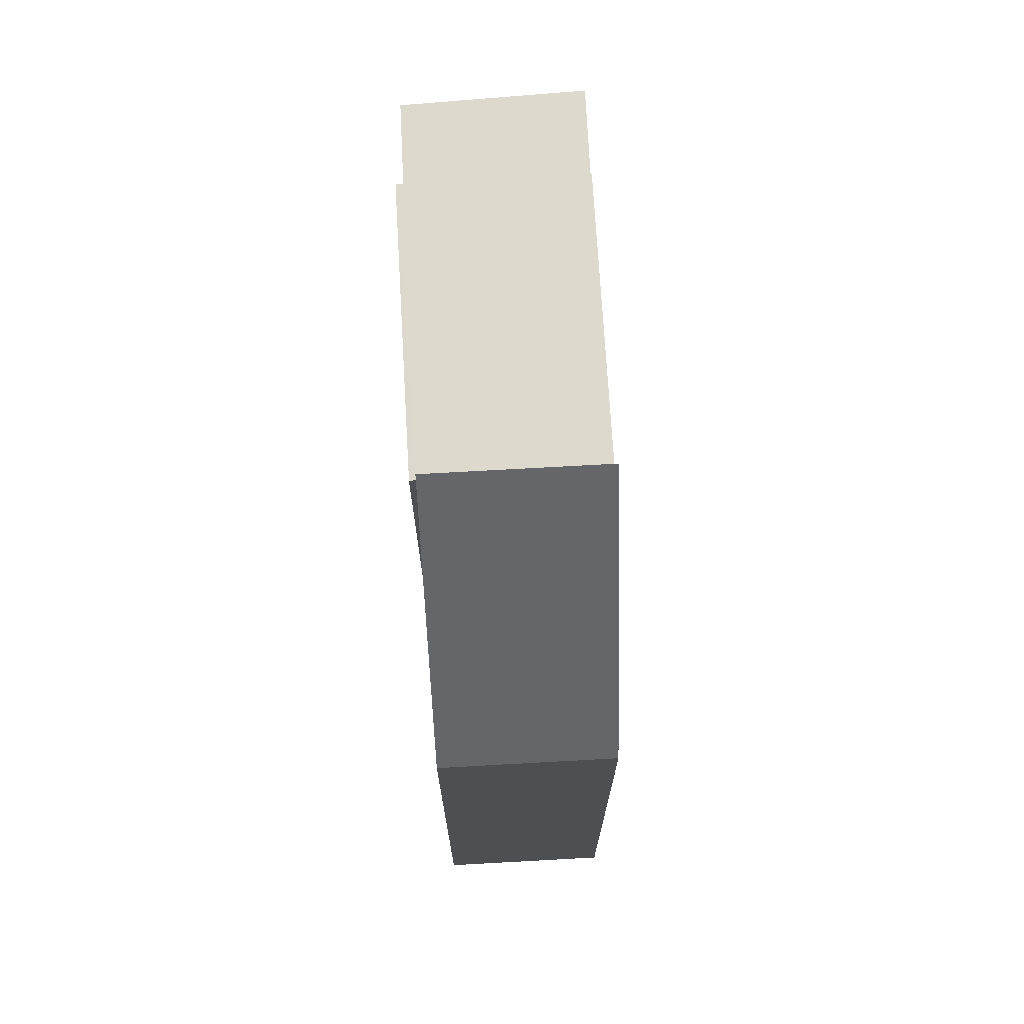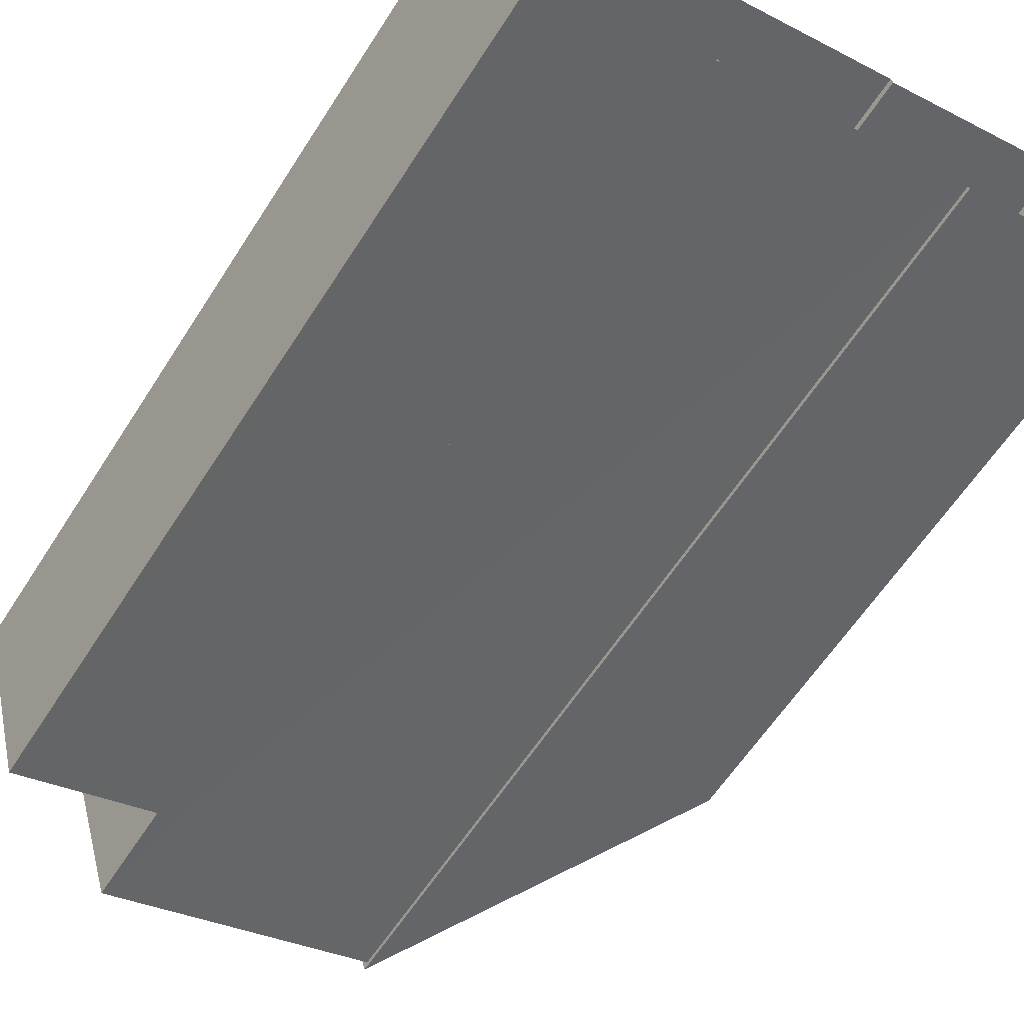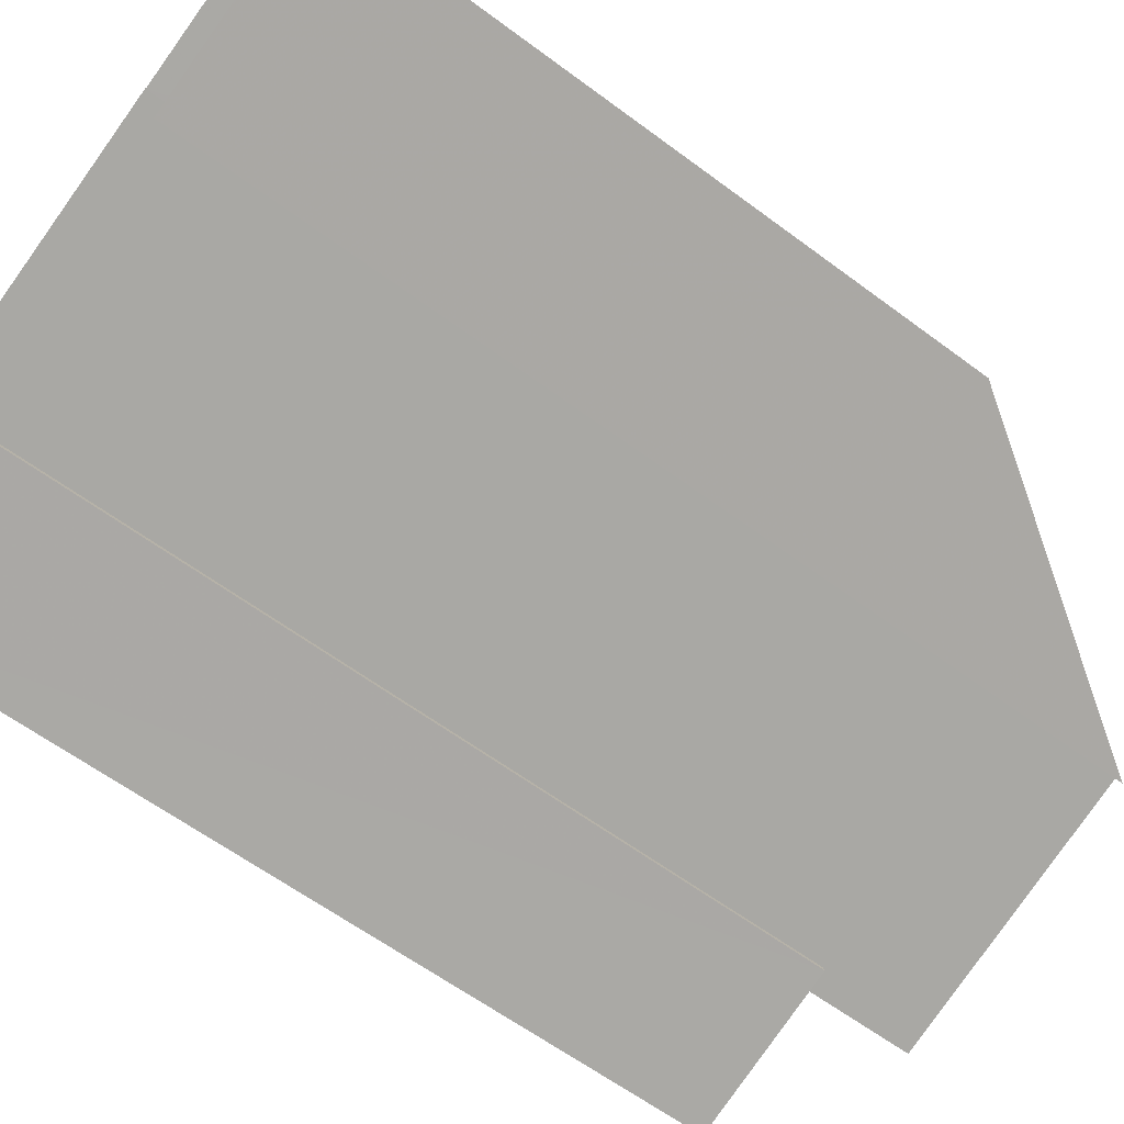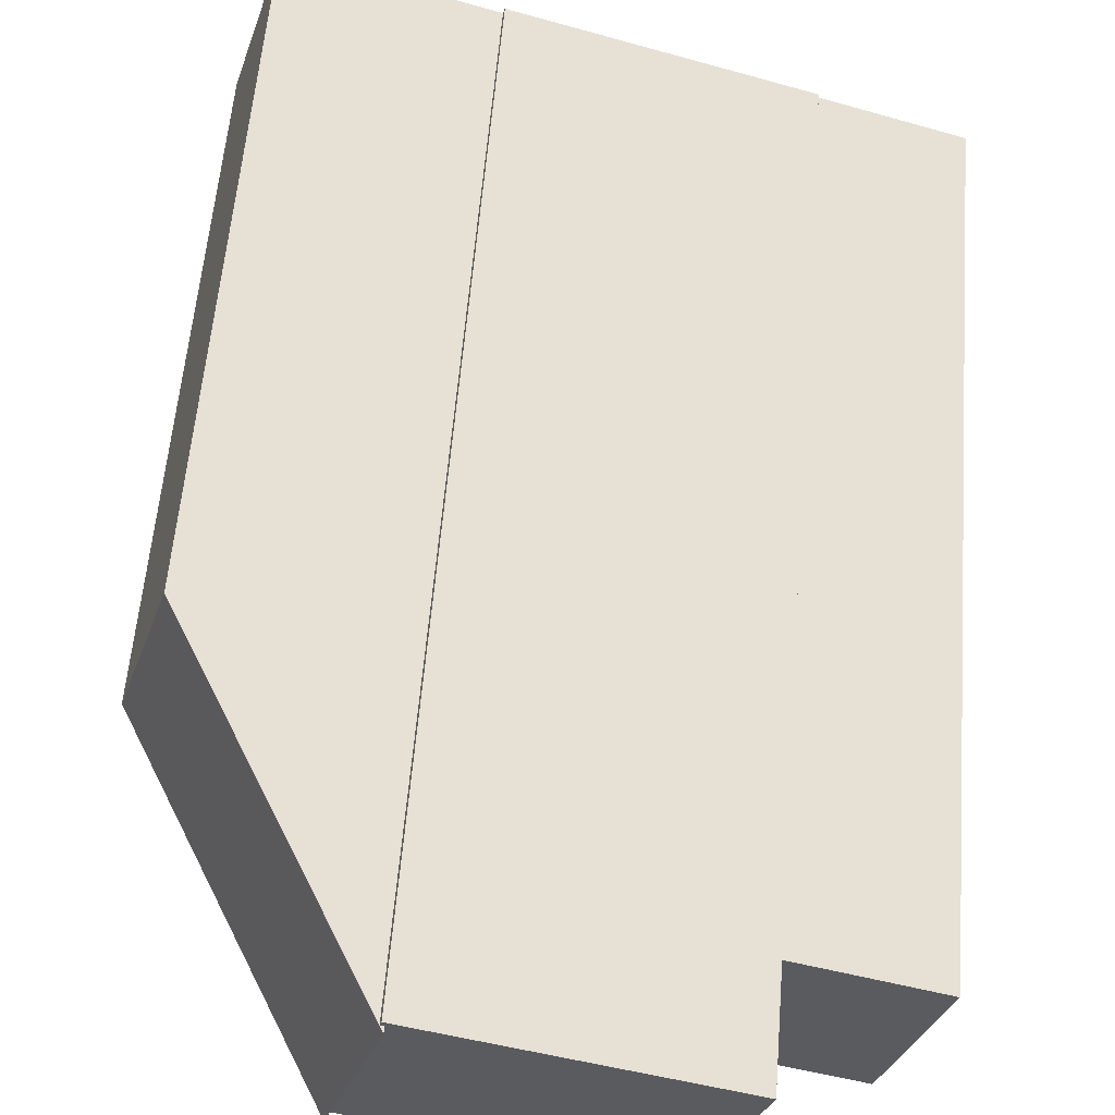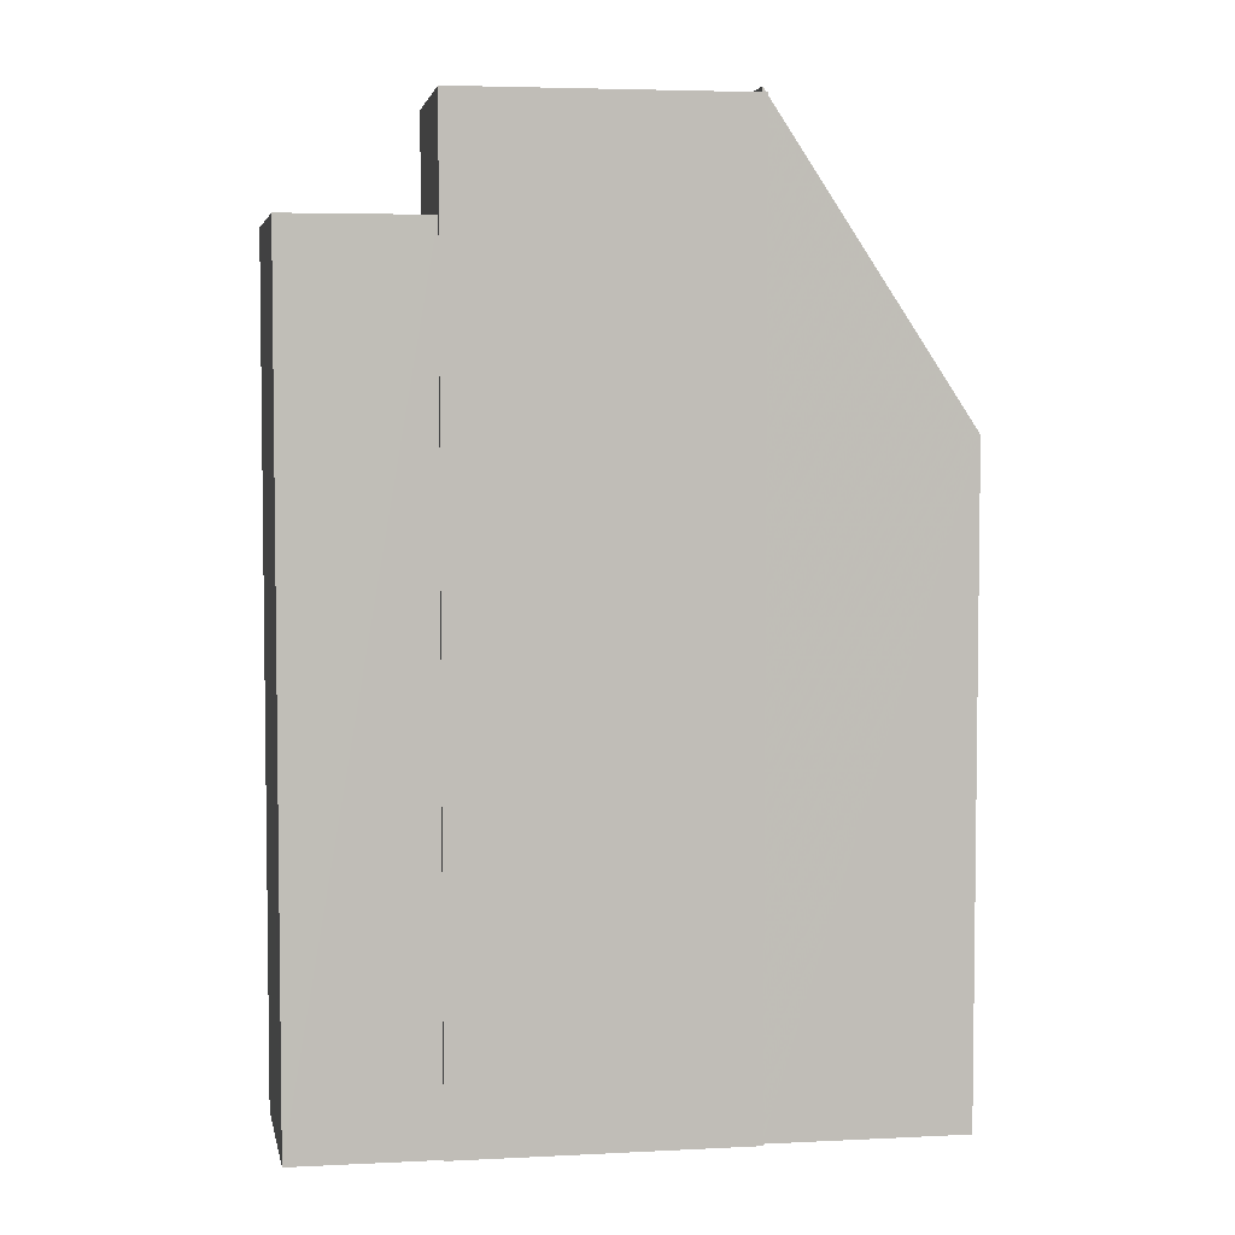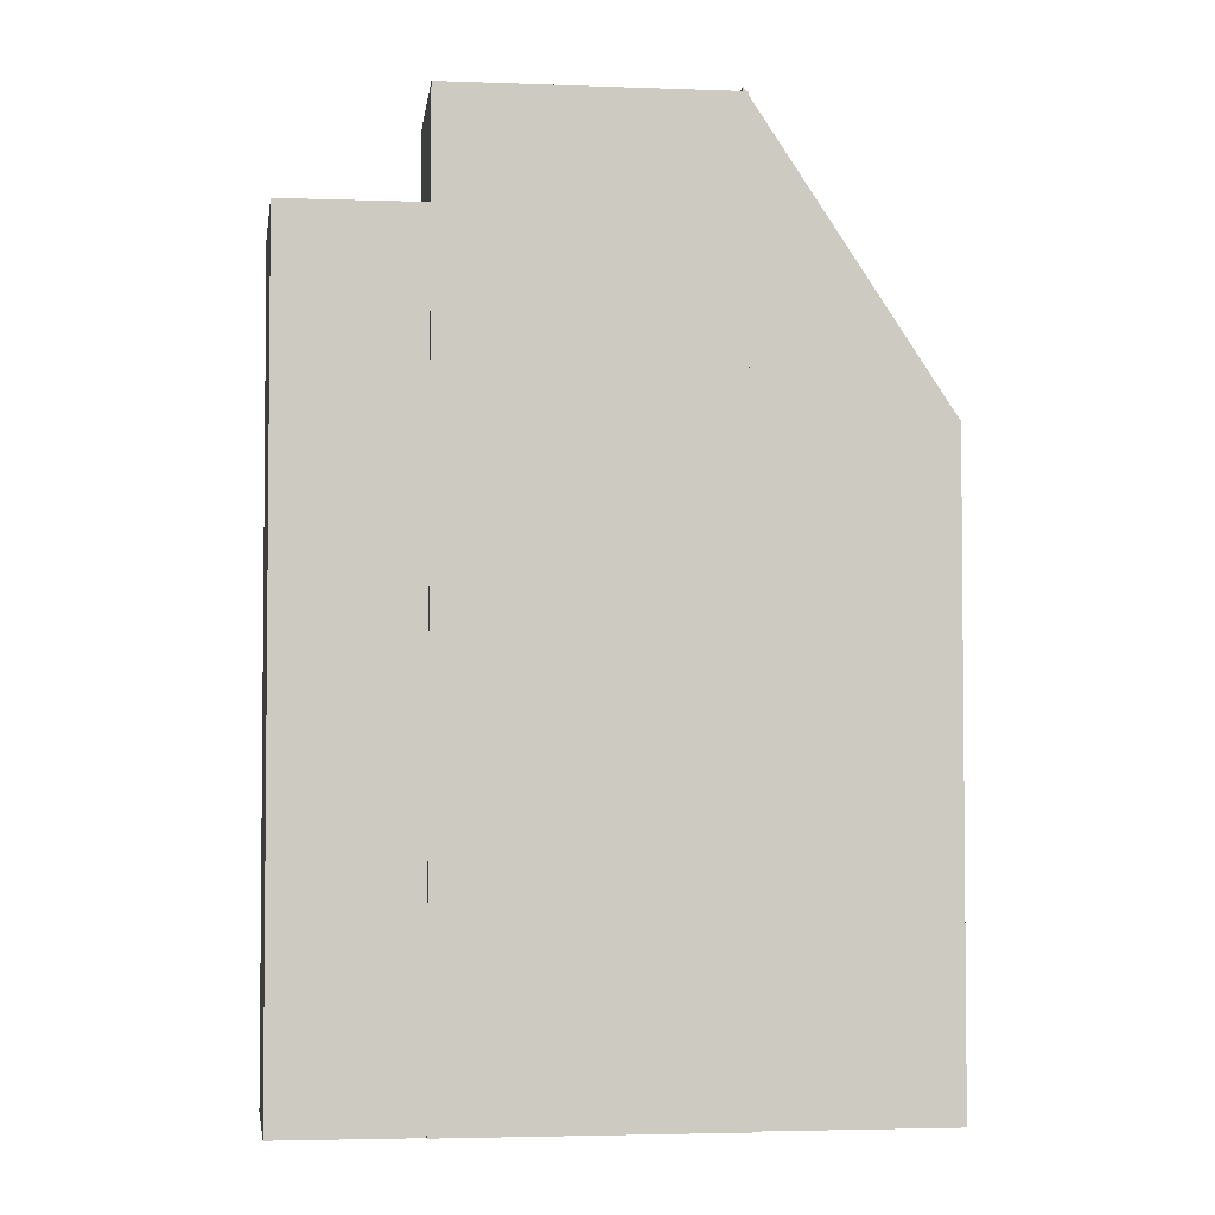
<metadata>
{"format":"obj","ext":"obj","renderer":"f3d","projection":"perspective","resolution":1024,"background":"white","views":[{"elev":72.0,"azim":-110.4,"up":"+Z"},{"elev":-60.6,"azim":147.5,"up":"+Y"},{"elev":-61.0,"azim":-127.3,"up":"+Y"},{"elev":57.6,"azim":4.6,"up":"+Y"},{"elev":4.7,"azim":153.6,"up":"+Z"},{"elev":-3.4,"azim":155.8,"up":"+Z"}]}
</metadata>
<code>
v -1.186e+04 -3.388e+04 30.76
v -1.186e+04 -3.388e+04 30.76
v -1.186e+04 -3.389e+04 30.76
v -1.185e+04 -3.389e+04 30.76
v -1.185e+04 -3.389e+04 30.76
v -1.185e+04 -3.389e+04 30.76
v -1.185e+04 -3.389e+04 30.76
v -1.185e+04 -3.389e+04 30.76
v -1.186e+04 -3.388e+04 30.76
v -1.185e+04 -3.389e+04 30.76
v -1.186e+04 -3.389e+04 30.76
v -1.186e+04 -3.389e+04 30.76
v -1.186e+04 -3.388e+04 46.69
v -1.186e+04 -3.388e+04 41.56
v -1.186e+04 -3.389e+04 41.56
v -1.186e+04 -3.389e+04 46.7
v -1.186e+04 -3.388e+04 46.59
v -1.186e+04 -3.388e+04 46.59
v -1.185e+04 -3.389e+04 46.59
v -1.185e+04 -3.389e+04 46.59
v -1.186e+04 -3.388e+04 46.59
v -1.186e+04 -3.389e+04 46.59
v -1.185e+04 -3.389e+04 44.75
v -1.185e+04 -3.389e+04 44.75
v -1.185e+04 -3.389e+04 44.75
v -1.185e+04 -3.389e+04 44.75
v -1.185e+04 -3.389e+04 44.75
v -1.185e+04 -3.389e+04 44.75
f 1 2 3
f 4 5 6
f 7 4 8
f 8 2 9
f 8 9 10
f 11 3 12
f 12 2 6
f 3 2 12
f 4 6 8
f 6 2 8
f 13 14 15
f 16 13 15
f 17 18 19
f 19 18 20
f 17 21 18
f 20 18 22
f 23 24 25
f 25 24 26
f 23 27 24
f 26 24 28
f 11 15 3
f 11 16 15
f 14 1 3
f 15 14 3
f 13 21 14
f 1 14 2
f 18 21 13
f 14 21 2
f 18 13 22
f 12 22 11
f 11 22 16
f 22 13 16
f 20 27 19
f 19 27 10
f 20 24 27
f 10 27 8
f 24 20 28
f 6 28 12
f 12 28 22
f 28 20 22
f 21 17 9
f 2 21 9
f 17 19 10
f 9 17 10
f 25 4 7
f 23 25 7
f 4 26 5
f 4 25 26
f 26 6 5
f 26 28 6
f 27 23 7
f 8 27 7

</code>
